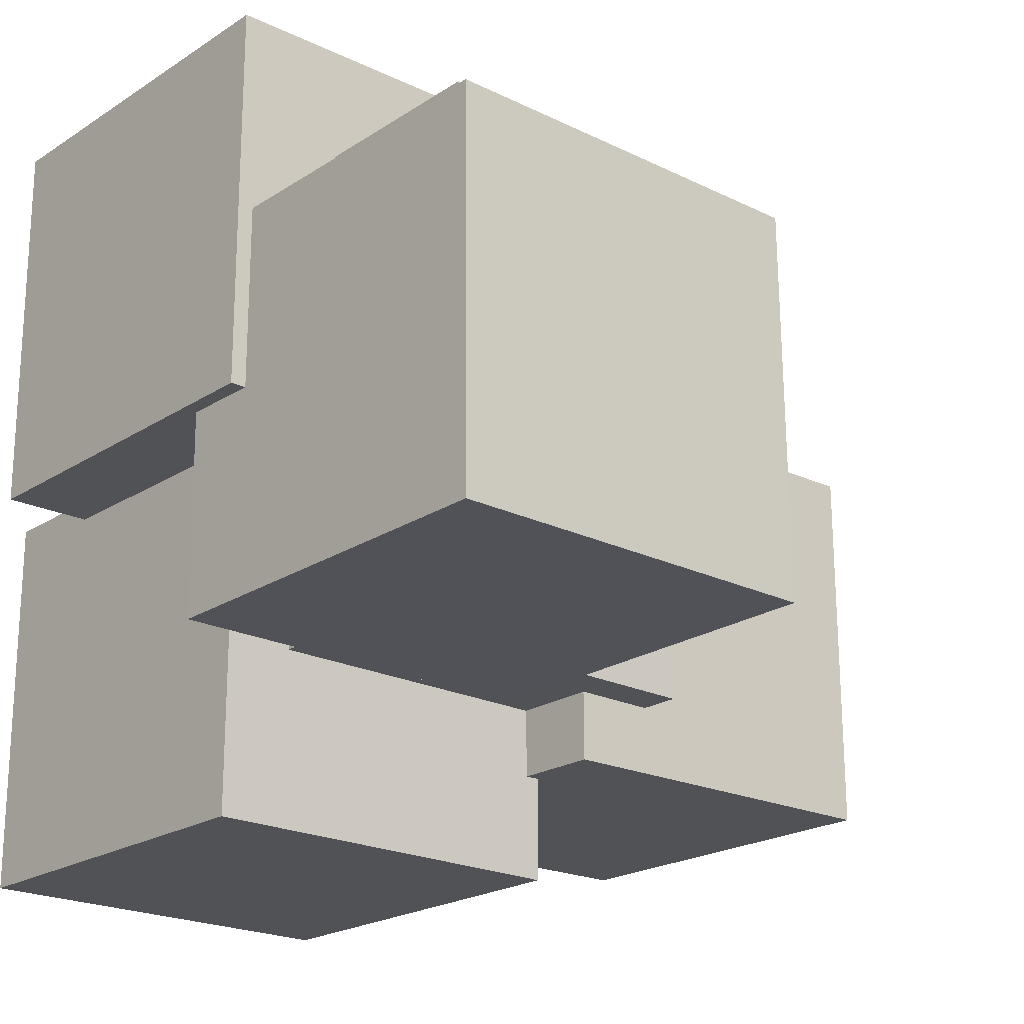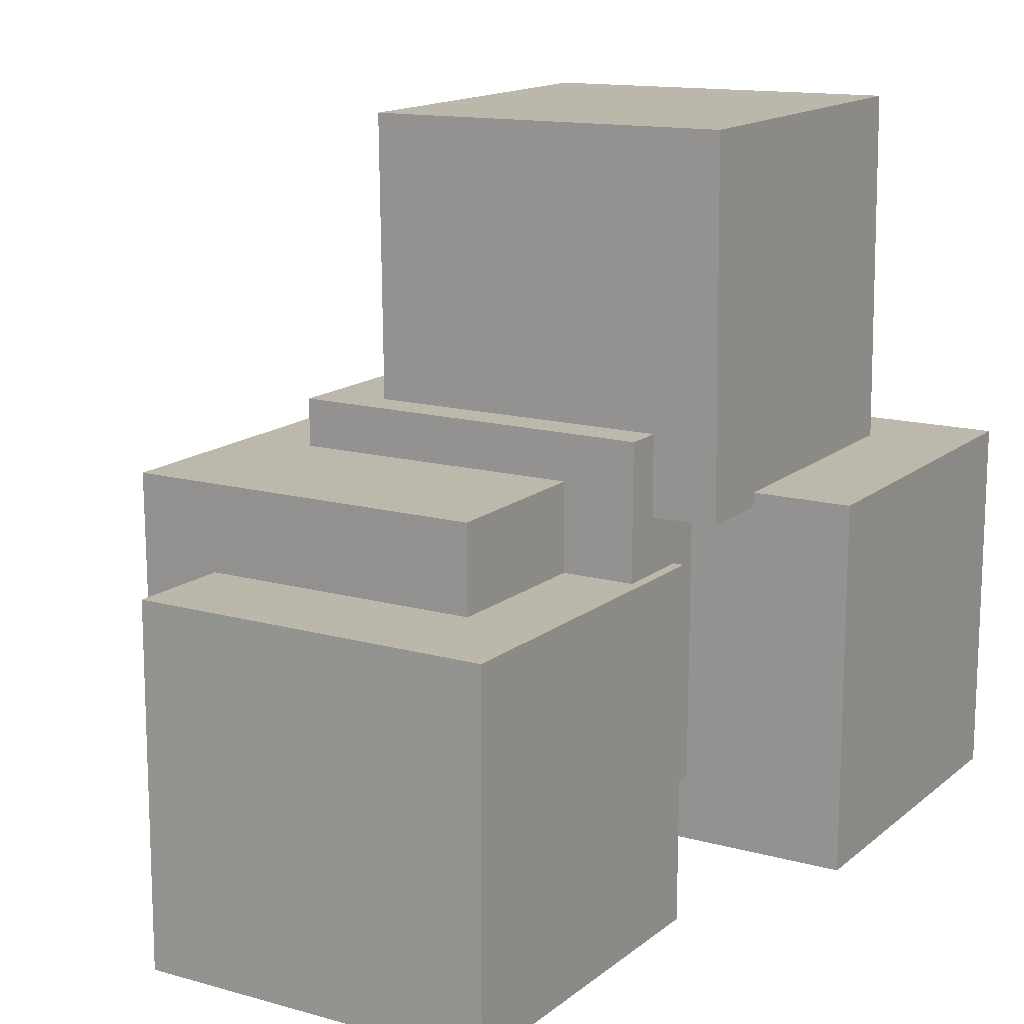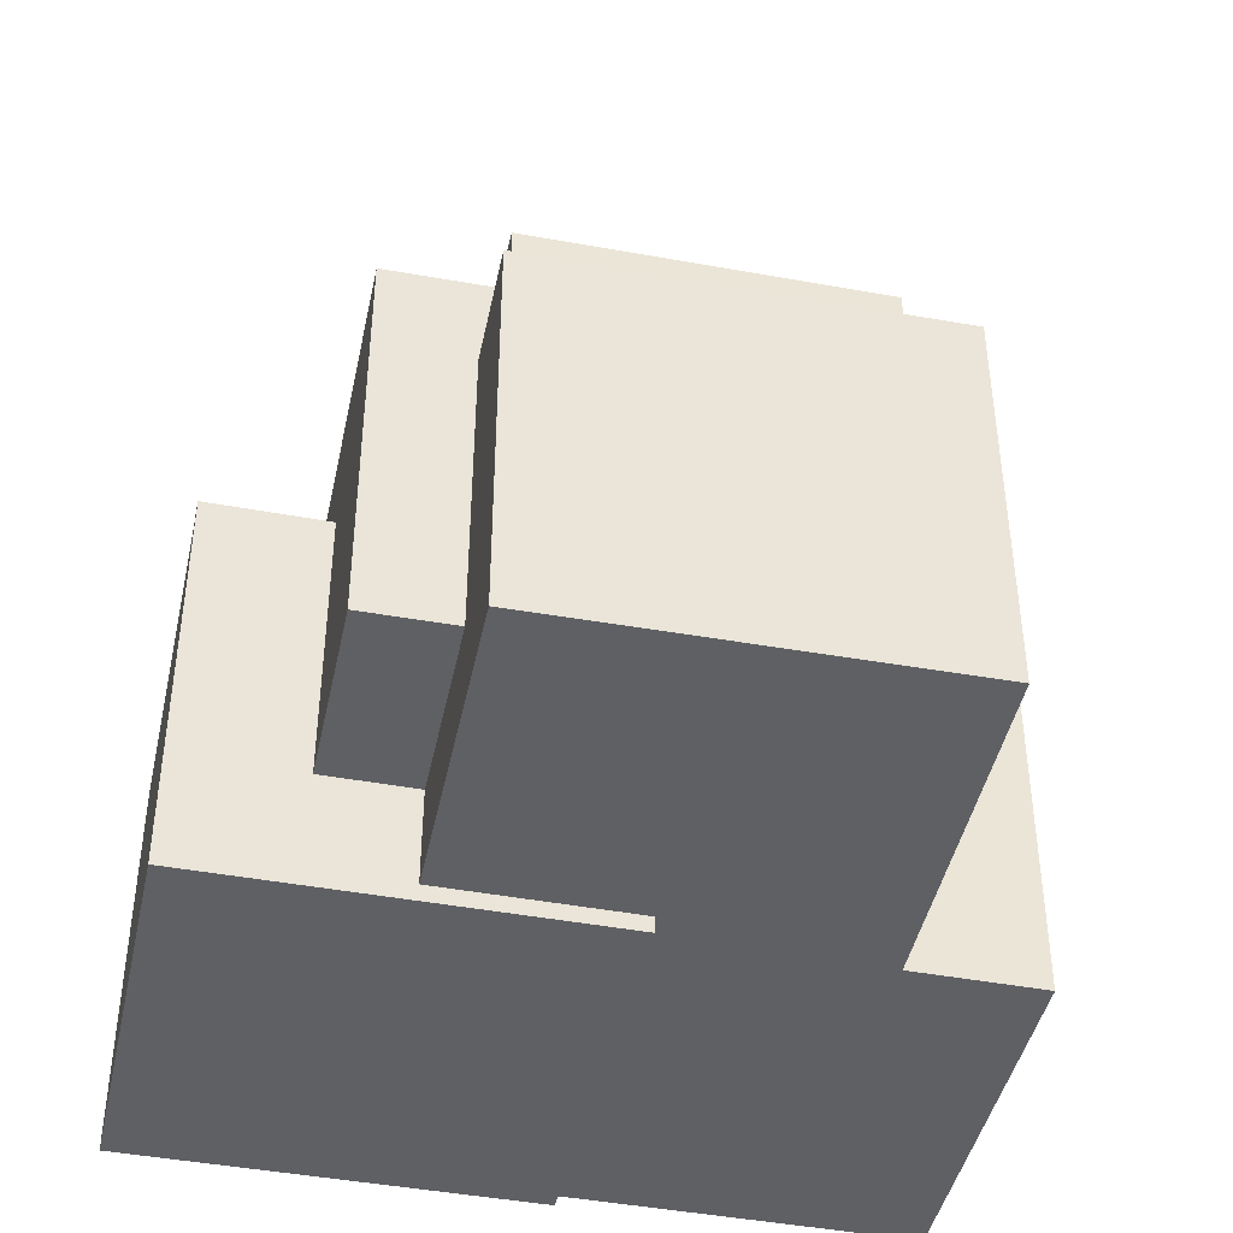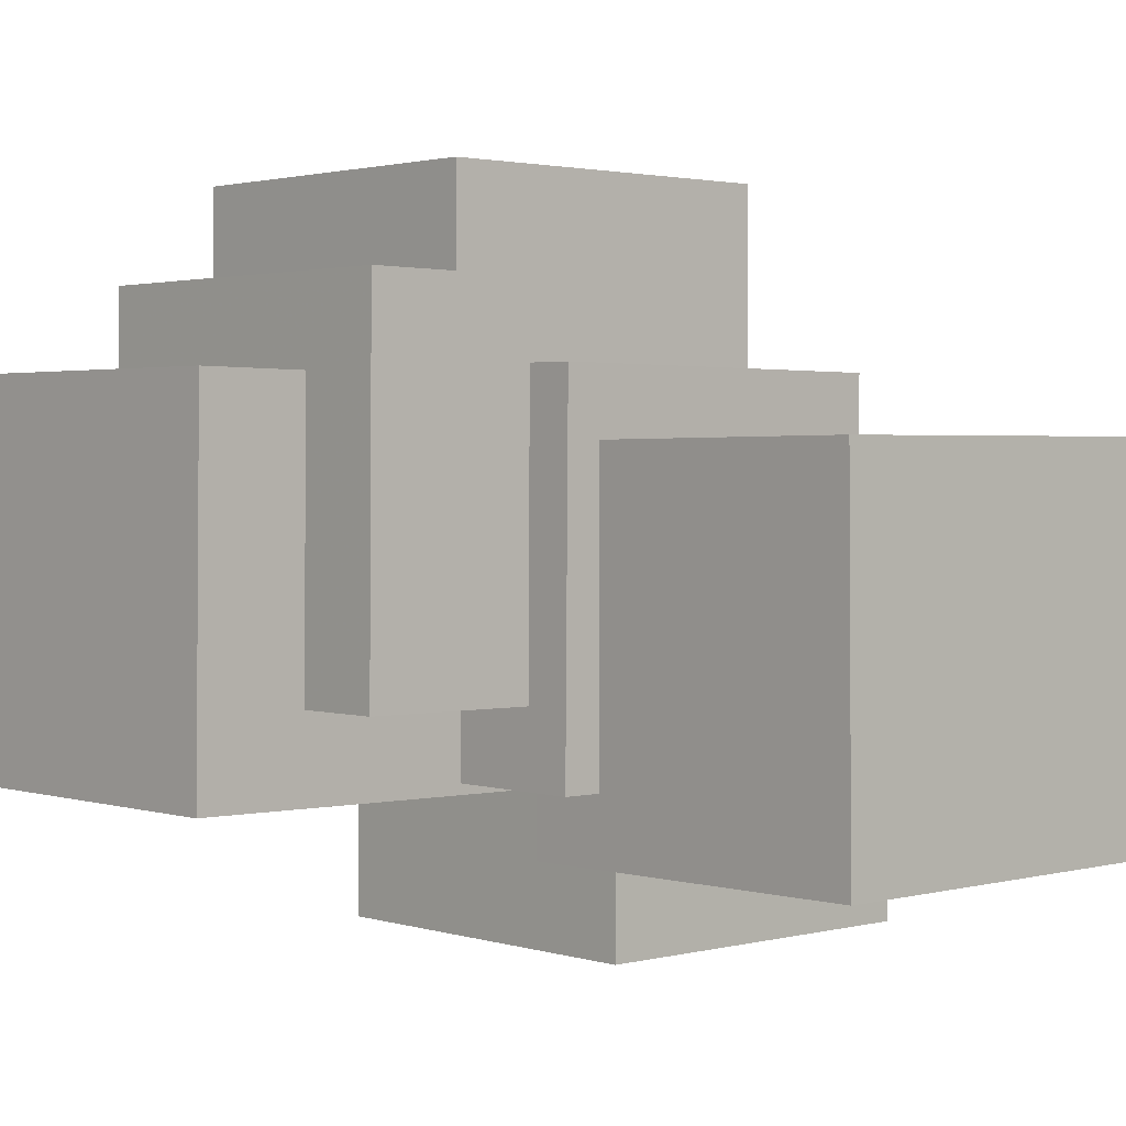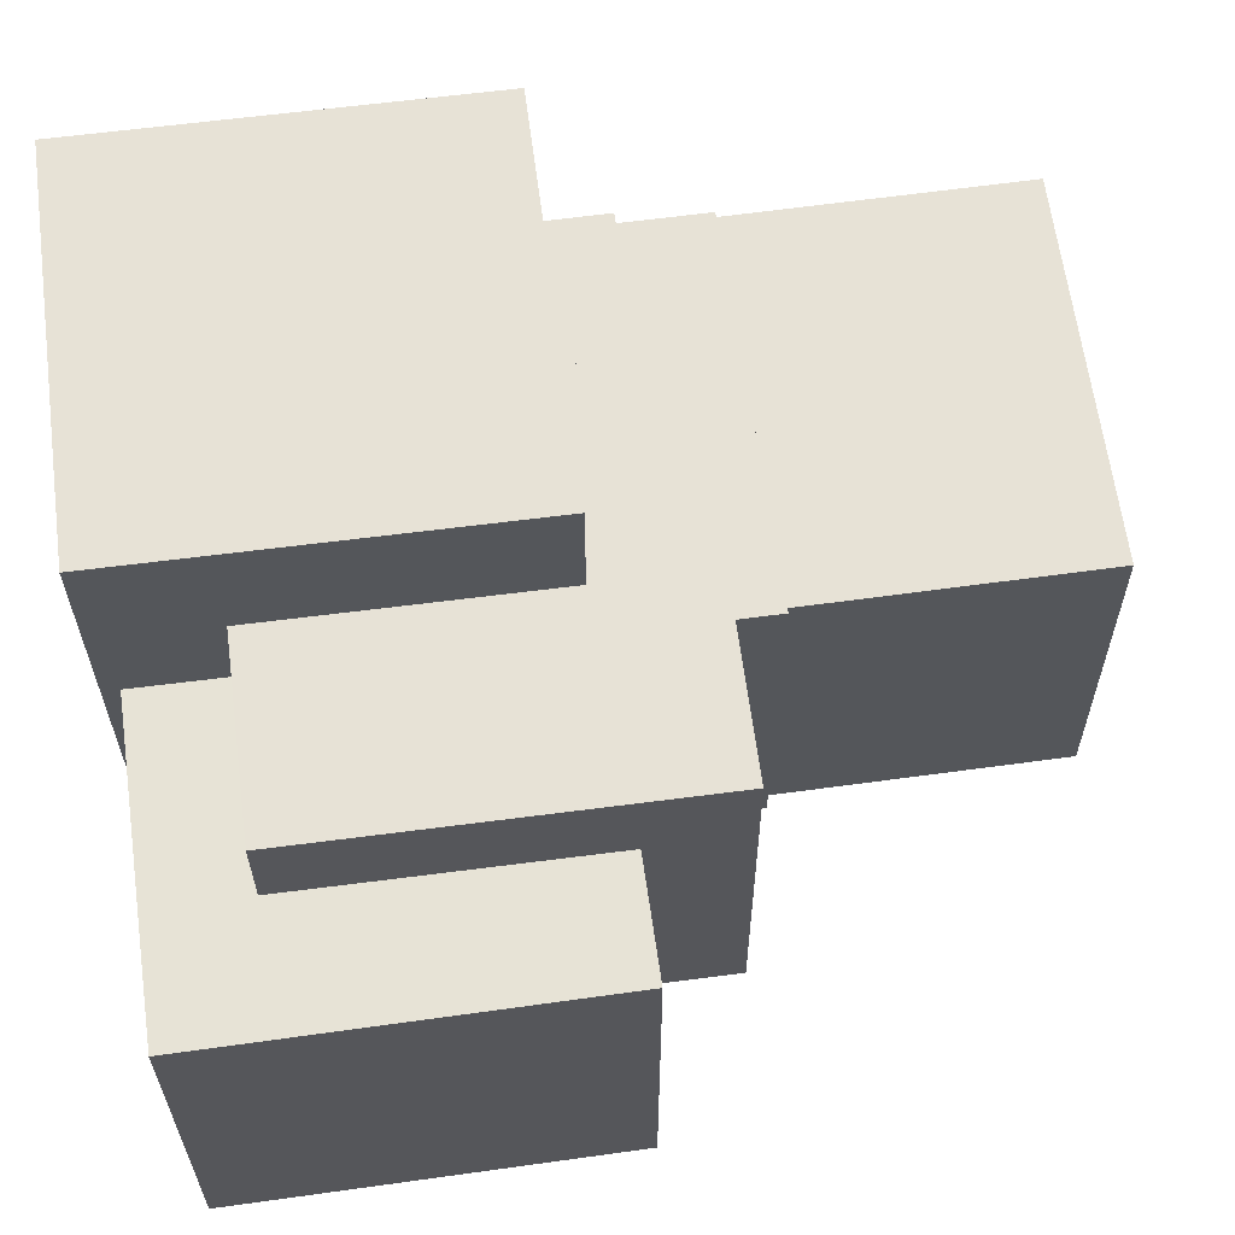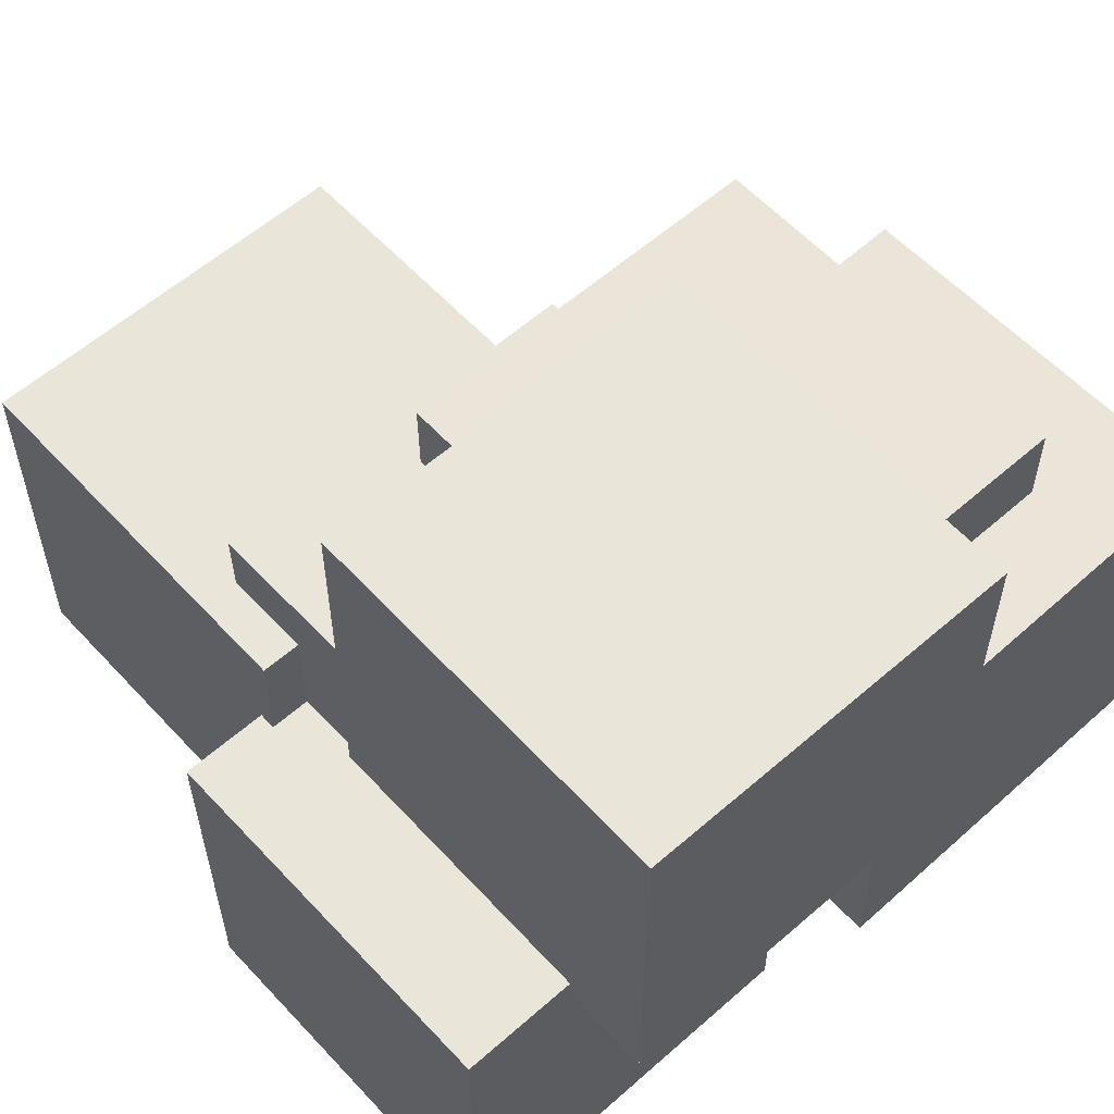
<metadata>
{"format":"obj","ext":"obj","renderer":"f3d","projection":"perspective","resolution":1024,"background":"white","views":[{"elev":-21.0,"azim":48.6,"up":"+Z"},{"elev":14.5,"azim":120.7,"up":"+Y"},{"elev":-44.1,"azim":77.7,"up":"+Y"},{"elev":2.0,"azim":137.3,"up":"+Z"},{"elev":63.3,"azim":82.1,"up":"+Z"},{"elev":58.2,"azim":-42.5,"up":"+Z"}]}
</metadata>
<code>
v -0.03731 -0.04981 -0.004766
v -0.03732 -0.04983 0.04266
v -0.03688 -0.002382 -0.004749
v -0.03689 -0.002399 0.04268
v 0.01011 -0.05024 -0.004754
v 0.0101 -0.05026 0.04267
v 0.01055 -0.002817 -0.004737
v 0.01053 -0.002834 0.04269
f 1.0 7.0 5.0
f 1.0 3.0 7.0
f 1.0 4.0 3.0
f 1.0 2.0 4.0
f 3.0 8.0 7.0
f 3.0 4.0 8.0
f 5.0 7.0 8.0
f 5.0 8.0 6.0
f 1.0 5.0 6.0
f 1.0 6.0 2.0
f 2.0 6.0 8.0
f 2.0 8.0 4.0
v -0.04084 0.006545 -0.0369
v -0.04075 0.006165 0.01053
v -0.04065 0.05397 -0.03652
v -0.04056 0.05359 0.01091
v 0.006586 0.006353 -0.03699
v 0.006677 0.005973 0.01043
v 0.006779 0.05378 -0.03661
v 0.00687 0.0534 0.01081
f 9.0 15.0 13.0
f 9.0 11.0 15.0
f 9.0 12.0 11.0
f 9.0 10.0 12.0
f 11.0 16.0 15.0
f 11.0 12.0 16.0
f 13.0 15.0 16.0
f 13.0 16.0 14.0
f 9.0 13.0 14.0
f 9.0 14.0 10.0
f 10.0 14.0 16.0
f 10.0 16.0 12.0
v 0.0009331 -0.04837 -0.02981
v 0.00036 -0.04832 0.01761
v 0.000808 -0.0009386 -0.02986
v 0.0002349 -0.0008962 0.01757
v 0.04836 -0.04824 -0.02924
v 0.04778 -0.0482 0.01818
v 0.04823 -0.000813 -0.02928
v 0.04766 -0.0007705 0.01814
f 17.0 23.0 21.0
f 17.0 19.0 23.0
f 17.0 20.0 19.0
f 17.0 18.0 20.0
f 19.0 24.0 23.0
f 19.0 20.0 24.0
f 21.0 23.0 24.0
f 21.0 24.0 22.0
f 17.0 21.0 22.0
f 17.0 22.0 18.0
f 18.0 22.0 24.0
f 18.0 24.0 20.0
v -0.01376 -0.03657 -0.01915
v -0.01416 -0.03662 0.02827
v -0.01341 0.01085 -0.0191
v -0.01381 0.0108 0.02832
v 0.03366 -0.03692 -0.01876
v 0.03326 -0.03697 0.02867
v 0.03401 0.0105 -0.01871
v 0.03361 0.01046 0.02872
f 25.0 31.0 29.0
f 25.0 27.0 31.0
f 25.0 28.0 27.0
f 25.0 26.0 28.0
f 27.0 32.0 31.0
f 27.0 28.0 32.0
f 29.0 31.0 32.0
f 29.0 32.0 30.0
f 25.0 29.0 30.0
f 25.0 30.0 26.0
f 26.0 30.0 32.0
f 26.0 32.0 28.0
v -0.05153 -0.0391 -0.04979
v -0.0516 -0.03902 -0.002364
v -0.0514 0.008323 -0.04987
v -0.05147 0.008403 -0.002444
v -0.004101 -0.03923 -0.04972
v -0.004173 -0.03915 -0.002292
v -0.003973 0.008195 -0.0498
v -0.004044 0.008275 -0.002372
f 33.0 39.0 37.0
f 33.0 35.0 39.0
f 33.0 36.0 35.0
f 33.0 34.0 36.0
f 35.0 40.0 39.0
f 35.0 36.0 40.0
f 37.0 39.0 40.0
f 37.0 40.0 38.0
f 33.0 37.0 38.0
f 33.0 38.0 34.0
f 34.0 38.0 40.0
f 34.0 40.0 36.0
v -0.03576 -0.03067 -0.02852
v -0.03601 -0.0305 0.01891
v -0.0357 0.01676 -0.02869
v -0.03596 0.01693 0.01874
v 0.01167 -0.03072 -0.02826
v 0.01141 -0.03055 0.01917
v 0.01172 0.0167 -0.02843
v 0.01147 0.01687 0.019
f 41.0 47.0 45.0
f 41.0 43.0 47.0
f 41.0 44.0 43.0
f 41.0 42.0 44.0
f 43.0 48.0 47.0
f 43.0 44.0 48.0
f 45.0 47.0 48.0
f 45.0 48.0 46.0
f 41.0 45.0 46.0
f 41.0 46.0 42.0
f 42.0 46.0 48.0
f 42.0 48.0 44.0

</code>
